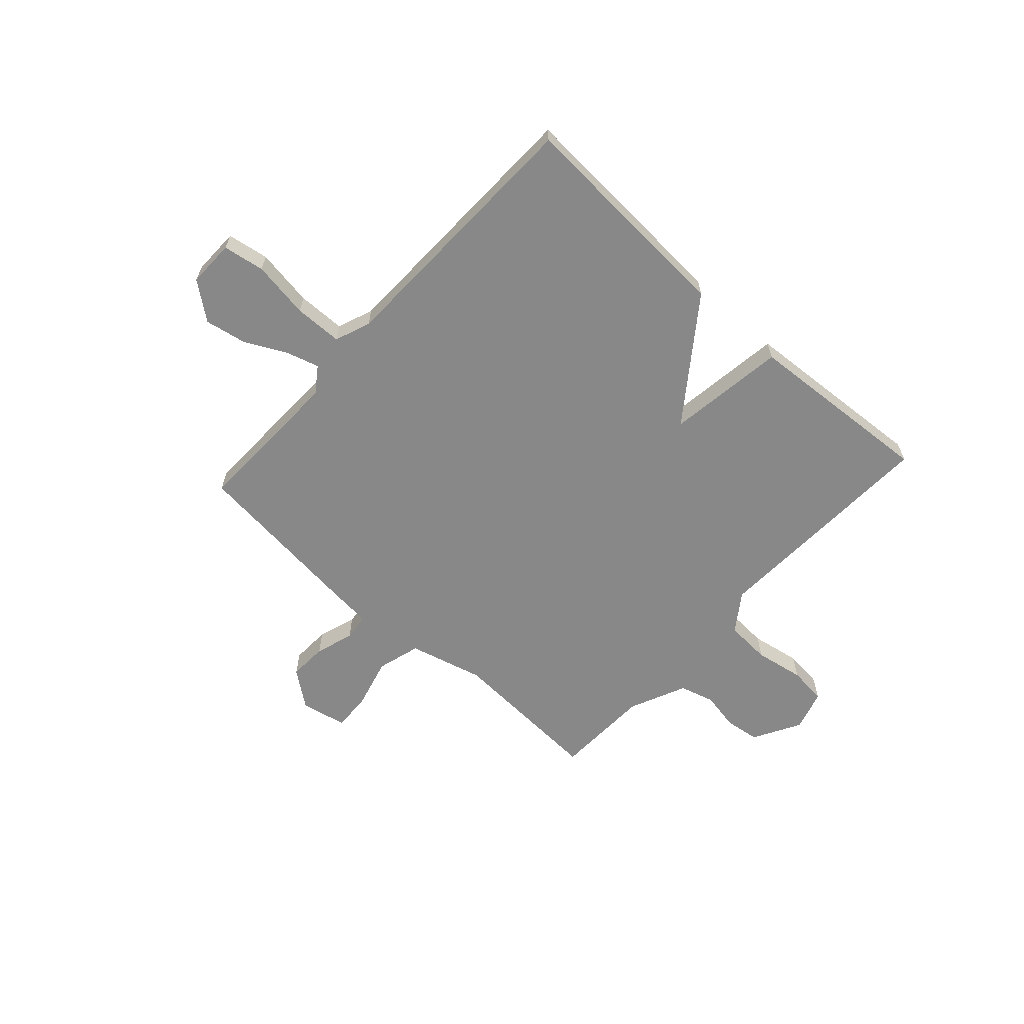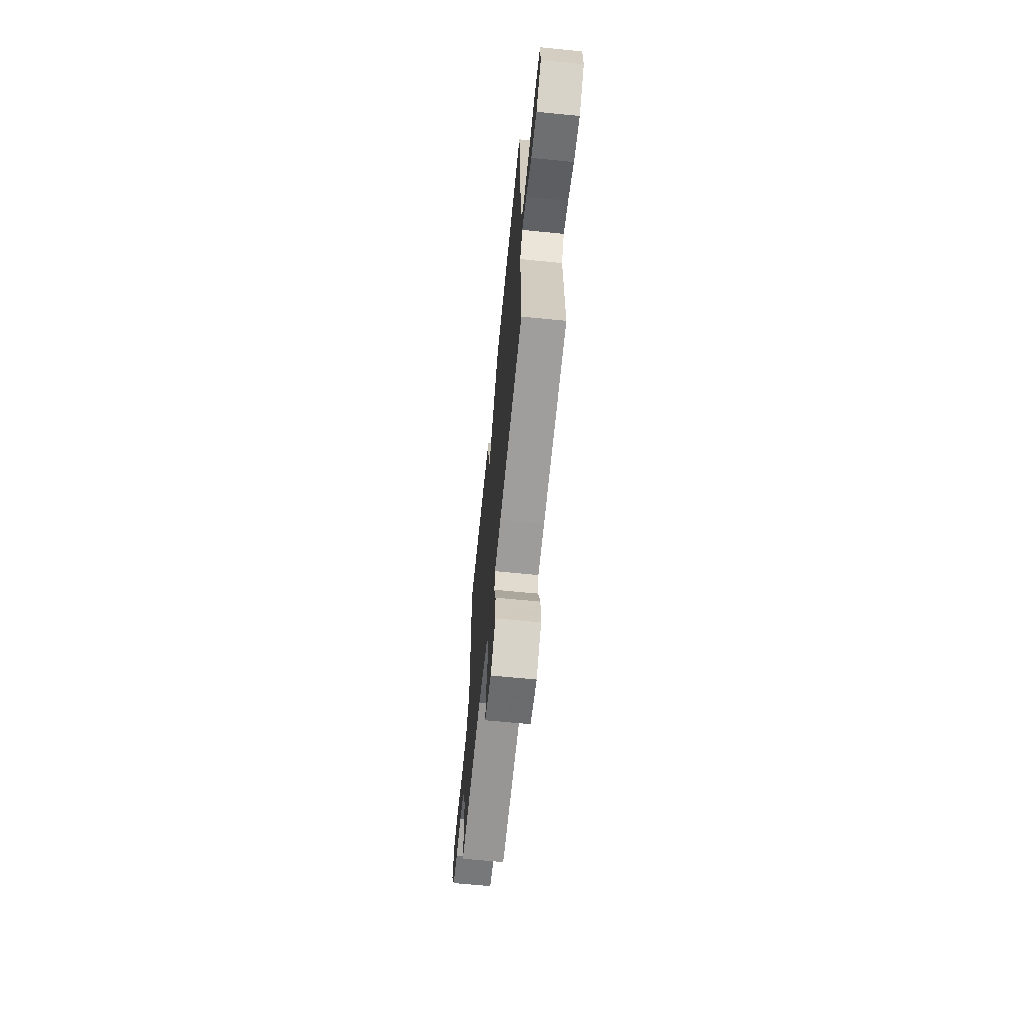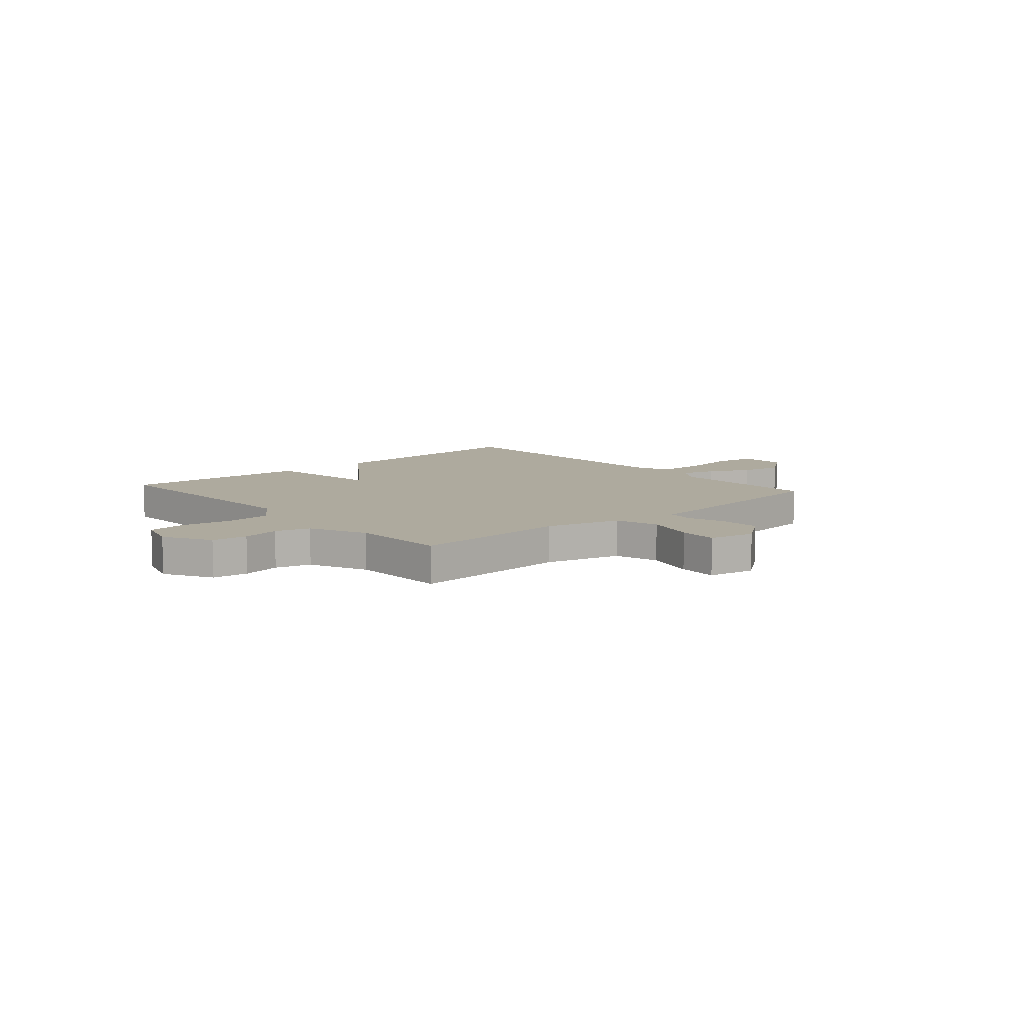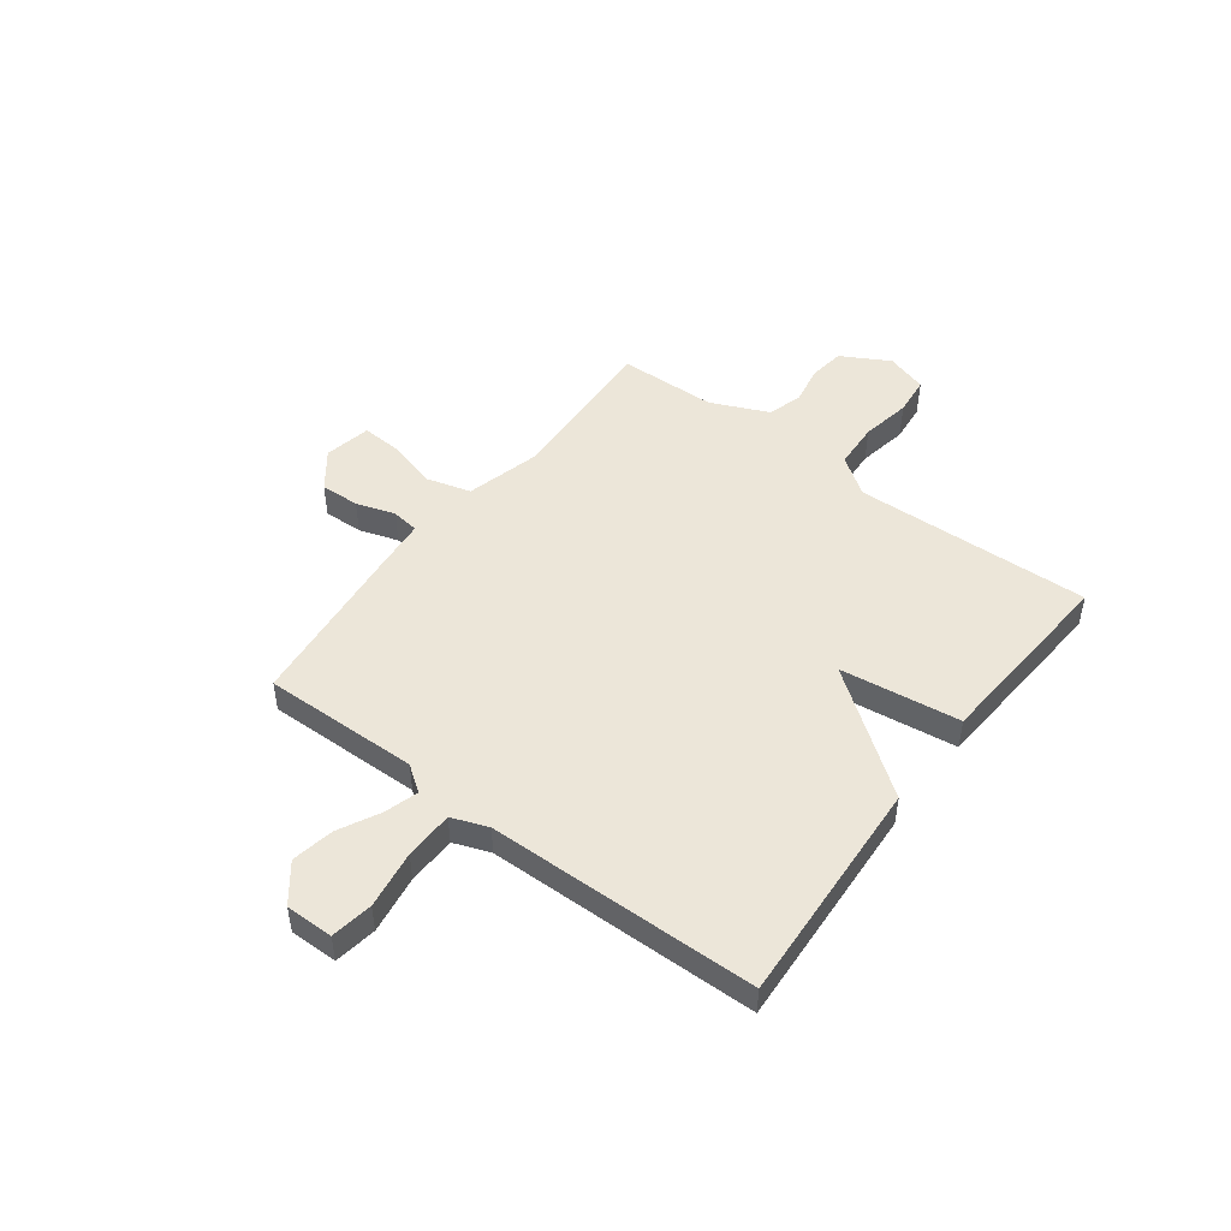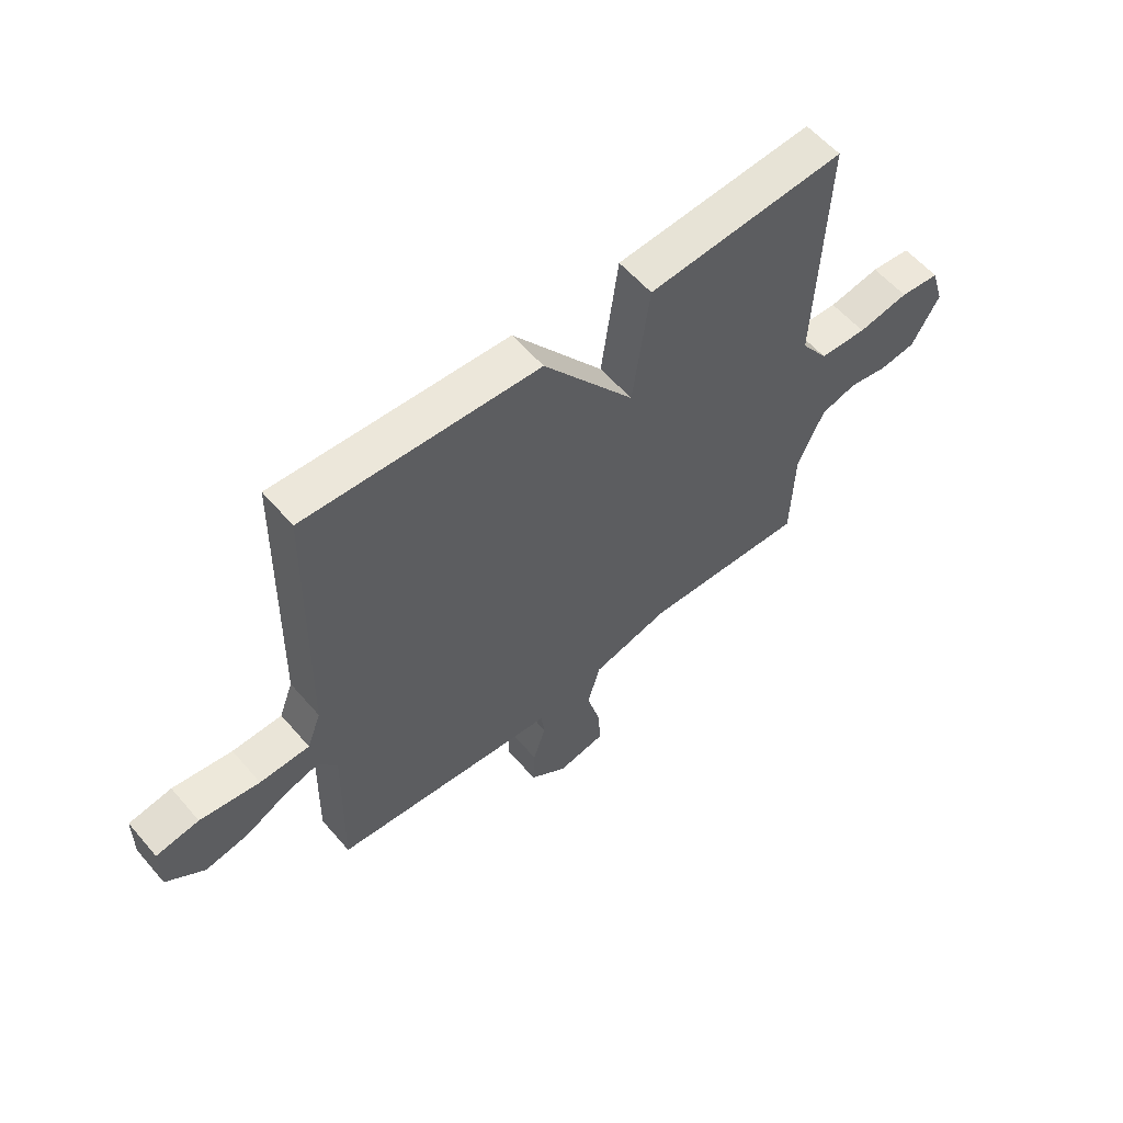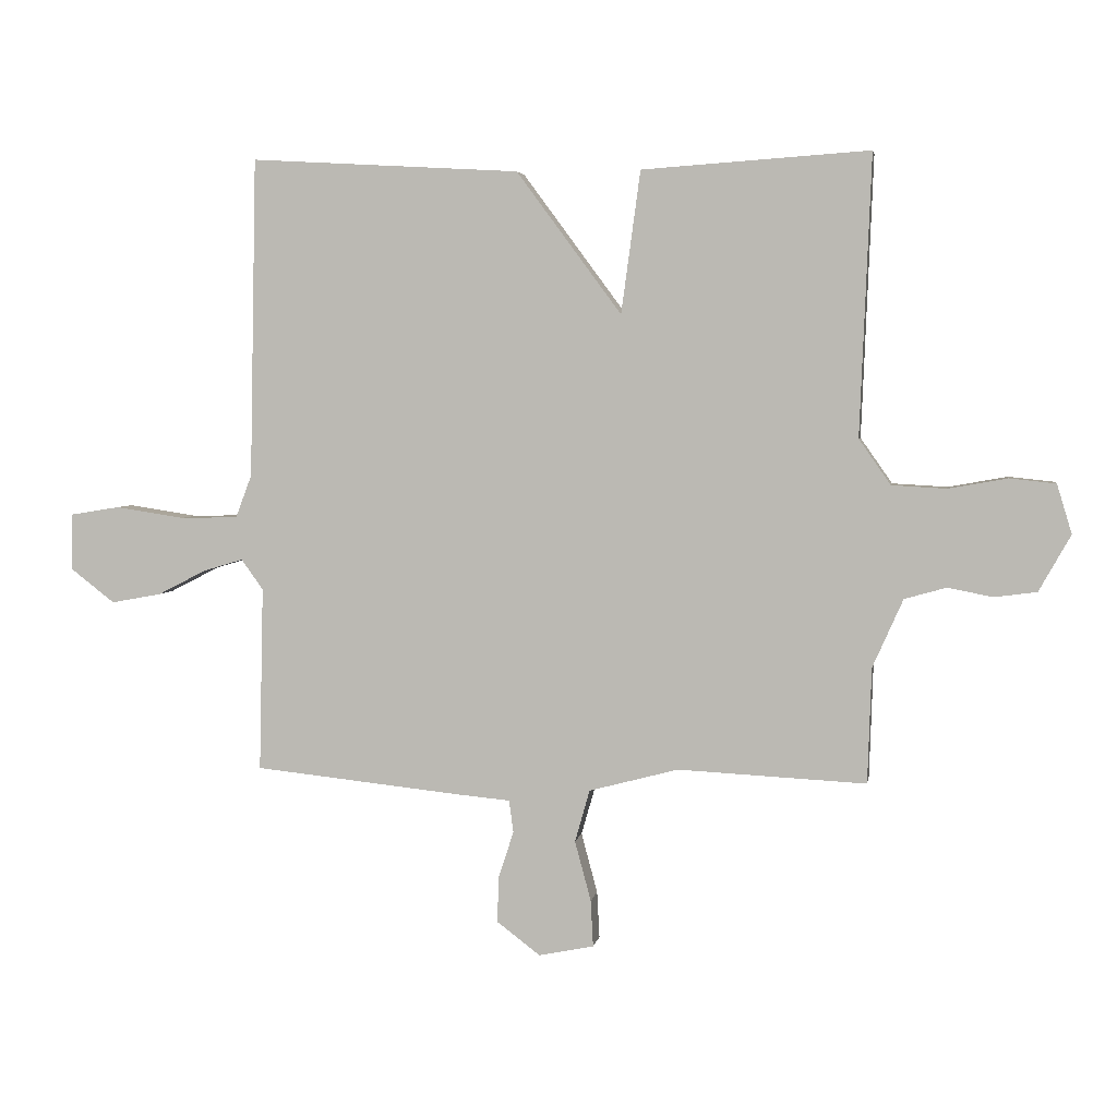
<metadata>
{"format":"obj","ext":"obj","renderer":"f3d","projection":"perspective","resolution":1024,"background":"white","views":[{"elev":-62.7,"azim":-42.3,"up":"+Y"},{"elev":-65.0,"azim":-95.7,"up":"+Z"},{"elev":9.2,"azim":138.7,"up":"+Y"},{"elev":48.6,"azim":-52.9,"up":"+Y"},{"elev":58.1,"azim":-40.3,"up":"+Z"},{"elev":4.0,"azim":9.4,"up":"+Z"}]}
</metadata>
<code>
v 0.5 0.07 -0.5
v 0.197 0.07 -0.485
v 0.053 0.07 -0.523
v 0.029 0.07 -0.607
v 0.055 0.07 -0.704
v 0.059 0.07 -0.779
v -0.03 0.07 -0.797
v -0.1 0.07 -0.744
v -0.097 0.07 -0.669
v -0.073 0.07 -0.595
v -0.08 0.07 -0.543
v -0.168 0.07 -0.535
v -0.5 0.07 -0.5
v -0.493 0.07 -0.203
v -0.528 0.07 -0.154
v -0.592 0.07 -0.173
v -0.67 0.07 -0.213
v -0.751 0.07 -0.228
v -0.822 0.07 -0.173
v -0.821 0.07 -0.082
v -0.741 0.07 -0.069
v -0.63 0.07 -0.086
v -0.537 0.07 -0.084
v -0.511 0.07 -0.015
v -0.5 0.07 0.5
v -0.066 0.07 0.475
v 0.103 0.07 0.246
v 0.134 0.07 0.475
v 0.5 0.07 0.5
v 0.482 0.07 0.049
v 0.533 0.07 -0.024
v 0.621 0.07 -0.029
v 0.716 0.07 -0.012
v 0.79 0.07 -0.02
v 0.814 0.07 -0.099
v 0.763 0.07 -0.19
v 0.695 0.07 -0.199
v 0.622 0.07 -0.185
v 0.555 0.07 -0.204
v 0.506 0.07 -0.314
v 0.5 0 -0.5
v 0.197 0 -0.485
v 0.053 0 -0.523
v 0.029 0 -0.607
v 0.055 0 -0.704
v 0.059 0 -0.779
v -0.03 0 -0.797
v -0.1 0 -0.744
v -0.097 0 -0.669
v -0.073 0 -0.595
v -0.08 0 -0.543
v -0.168 0 -0.535
v -0.5 0 -0.5
v -0.493 0 -0.203
v -0.528 0 -0.154
v -0.592 0 -0.173
v -0.67 0 -0.213
v -0.751 0 -0.228
v -0.822 0 -0.173
v -0.821 0 -0.082
v -0.741 0 -0.069
v -0.63 0 -0.086
v -0.537 0 -0.084
v -0.511 0 -0.015
v -0.5 0 0.5
v -0.066 0 0.475
v 0.103 0 0.246
v 0.134 0 0.475
v 0.5 0 0.5
v 0.482 0 0.049
v 0.533 0 -0.024
v 0.621 0 -0.029
v 0.716 0 -0.012
v 0.79 0 -0.02
v 0.814 0 -0.099
v 0.763 0 -0.19
v 0.695 0 -0.199
v 0.622 0 -0.185
v 0.555 0 -0.204
v 0.506 0 -0.314
f 36 37 38
f 35 36 38
f 34 35 38
f 33 34 38
f 32 33 38
f 31 32 38 39
f 30 31 39 40
f 27 28 29 30
f 24 25 26 27
f 40 1 2
f 30 40 2
f 27 30 2
f 24 27 2
f 23 24 2
f 20 21 22
f 19 20 22
f 18 19 22
f 17 18 22
f 16 17 22
f 15 16 22 23
f 11 12 13 14
f 23 2 3
f 15 23 3
f 14 15 3
f 11 14 3
f 8 9 10
f 7 8 10
f 6 7 10
f 5 6 10
f 4 5 10
f 3 4 10 11
f 78 77 76
f 78 76 75
f 78 75 74
f 78 74 73
f 78 73 72
f 79 78 72 71
f 80 79 71 70
f 70 69 68 67
f 67 66 65 64
f 42 41 80
f 42 80 70
f 42 70 67
f 42 67 64
f 42 64 63
f 62 61 60
f 62 60 59
f 62 59 58
f 62 58 57
f 62 57 56
f 63 62 56 55
f 54 53 52 51
f 43 42 63
f 43 63 55
f 43 55 54
f 43 54 51
f 50 49 48
f 50 48 47
f 50 47 46
f 50 46 45
f 50 45 44
f 51 50 44 43
f 1 41 42 2
f 2 42 43 3
f 3 43 44 4
f 4 44 45 5
f 5 45 46 6
f 6 46 47 7
f 7 47 48 8
f 8 48 49 9
f 9 49 50 10
f 10 50 51 11
f 11 51 52 12
f 12 52 53 13
f 13 53 54 14
f 14 54 55 15
f 15 55 56 16
f 16 56 57 17
f 17 57 58 18
f 18 58 59 19
f 19 59 60 20
f 20 60 61 21
f 21 61 62 22
f 22 62 63 23
f 23 63 64 24
f 24 64 65 25
f 25 65 66 26
f 26 66 67 27
f 27 67 68 28
f 28 68 69 29
f 29 69 70 30
f 30 70 71 31
f 31 71 72 32
f 32 72 73 33
f 33 73 74 34
f 34 74 75 35
f 35 75 76 36
f 36 76 77 37
f 37 77 78 38
f 38 78 79 39
f 39 79 80 40
f 40 80 41 1

</code>
